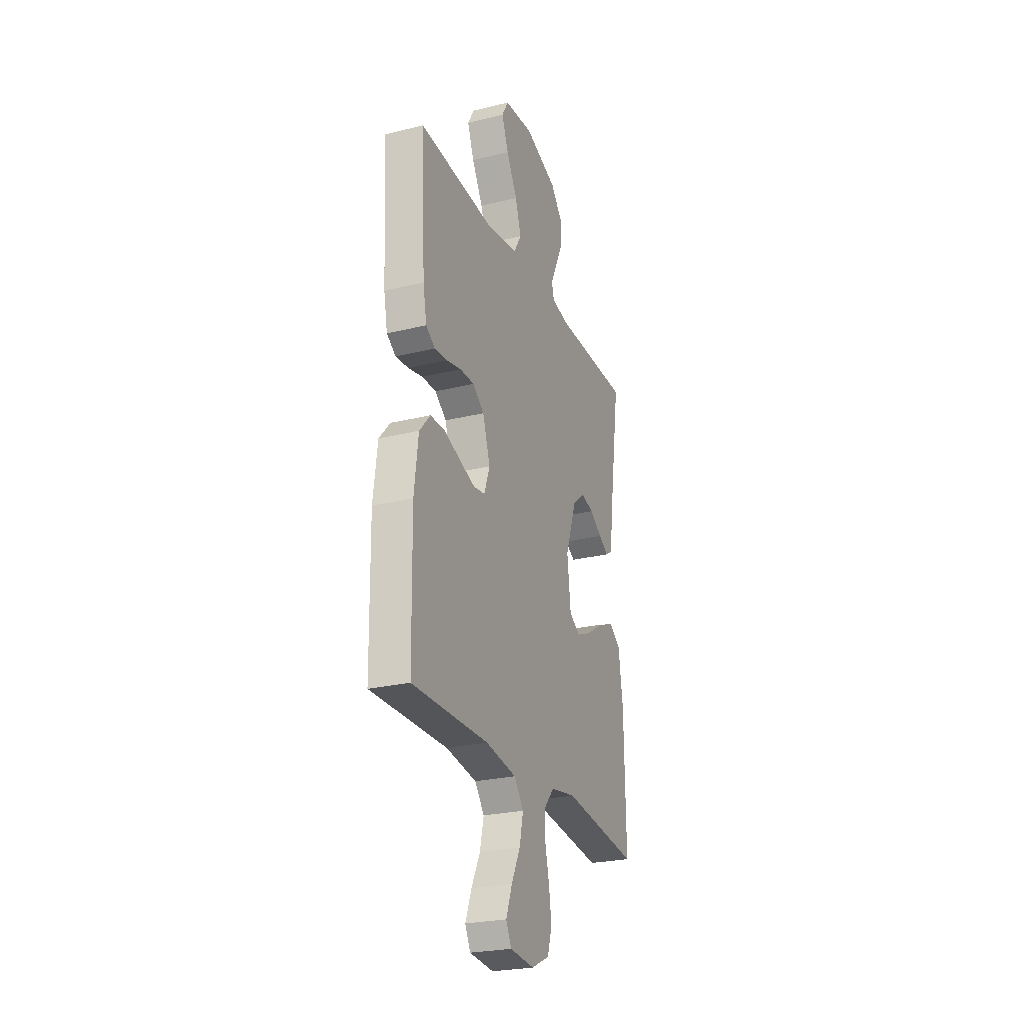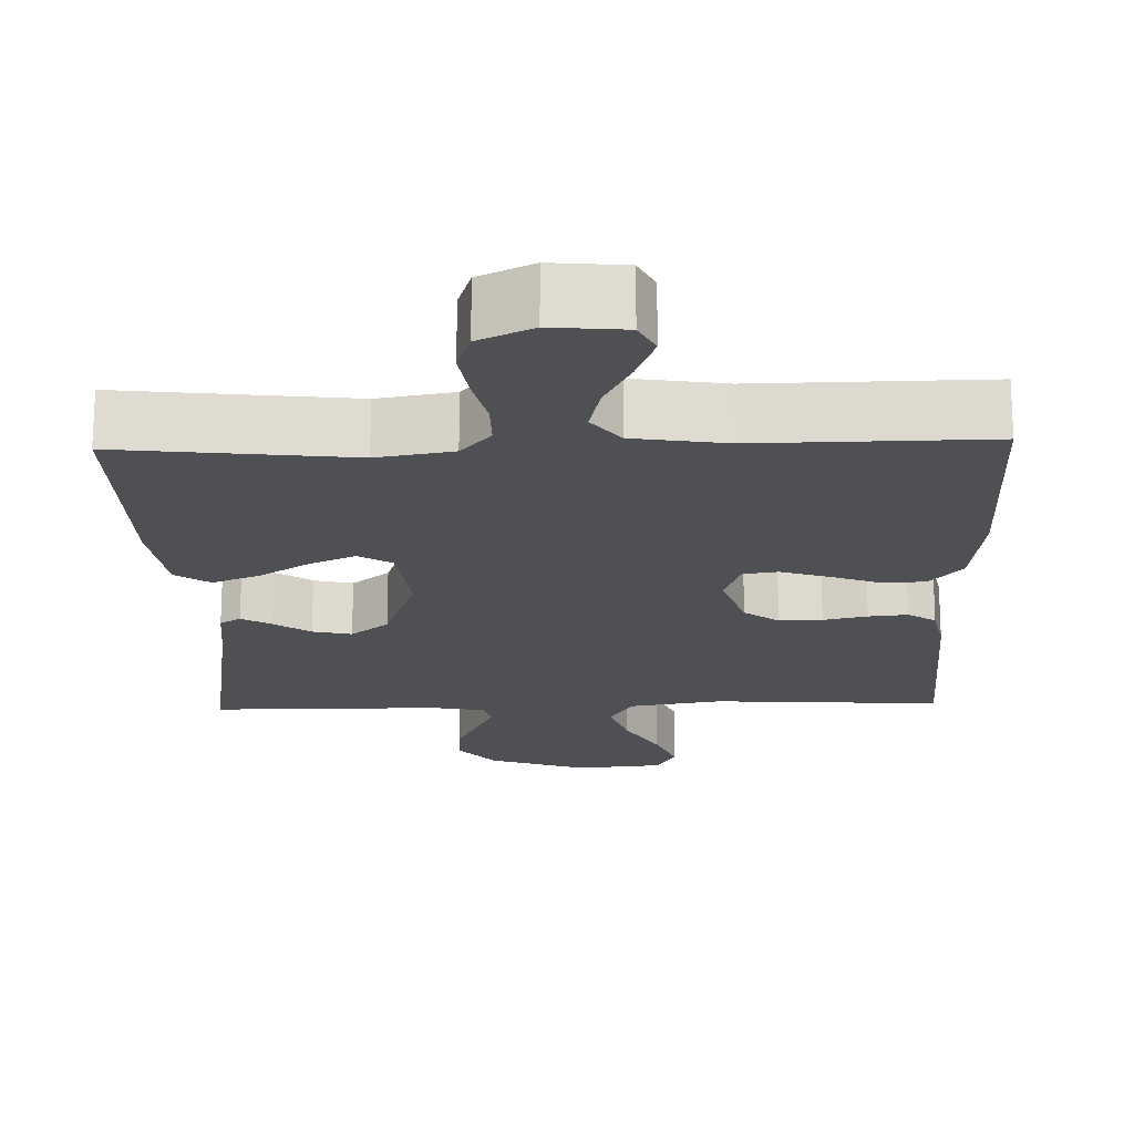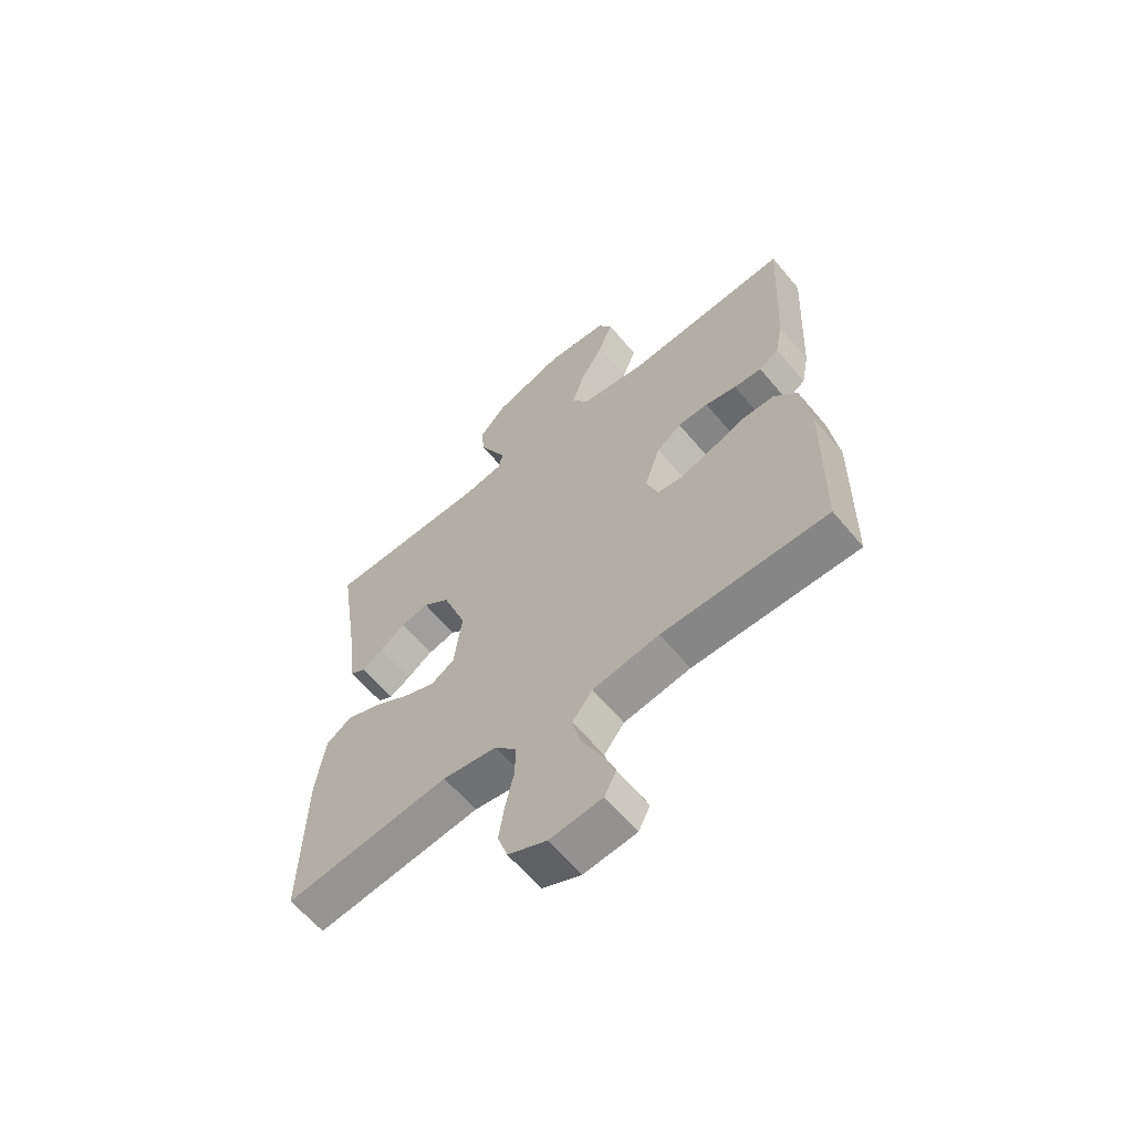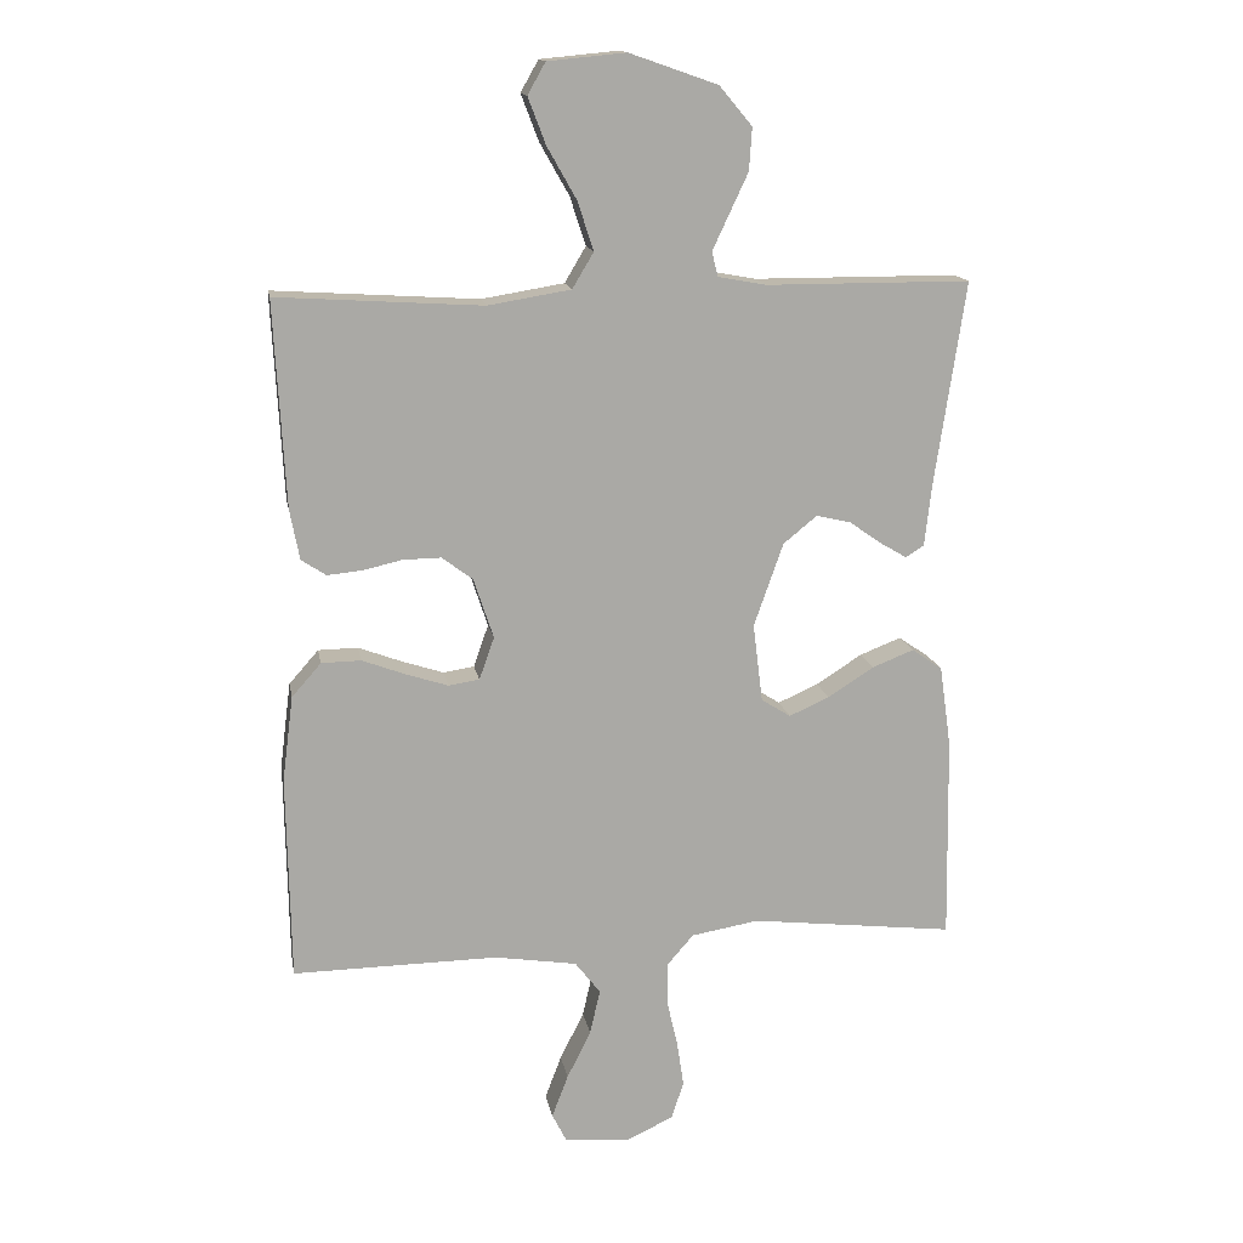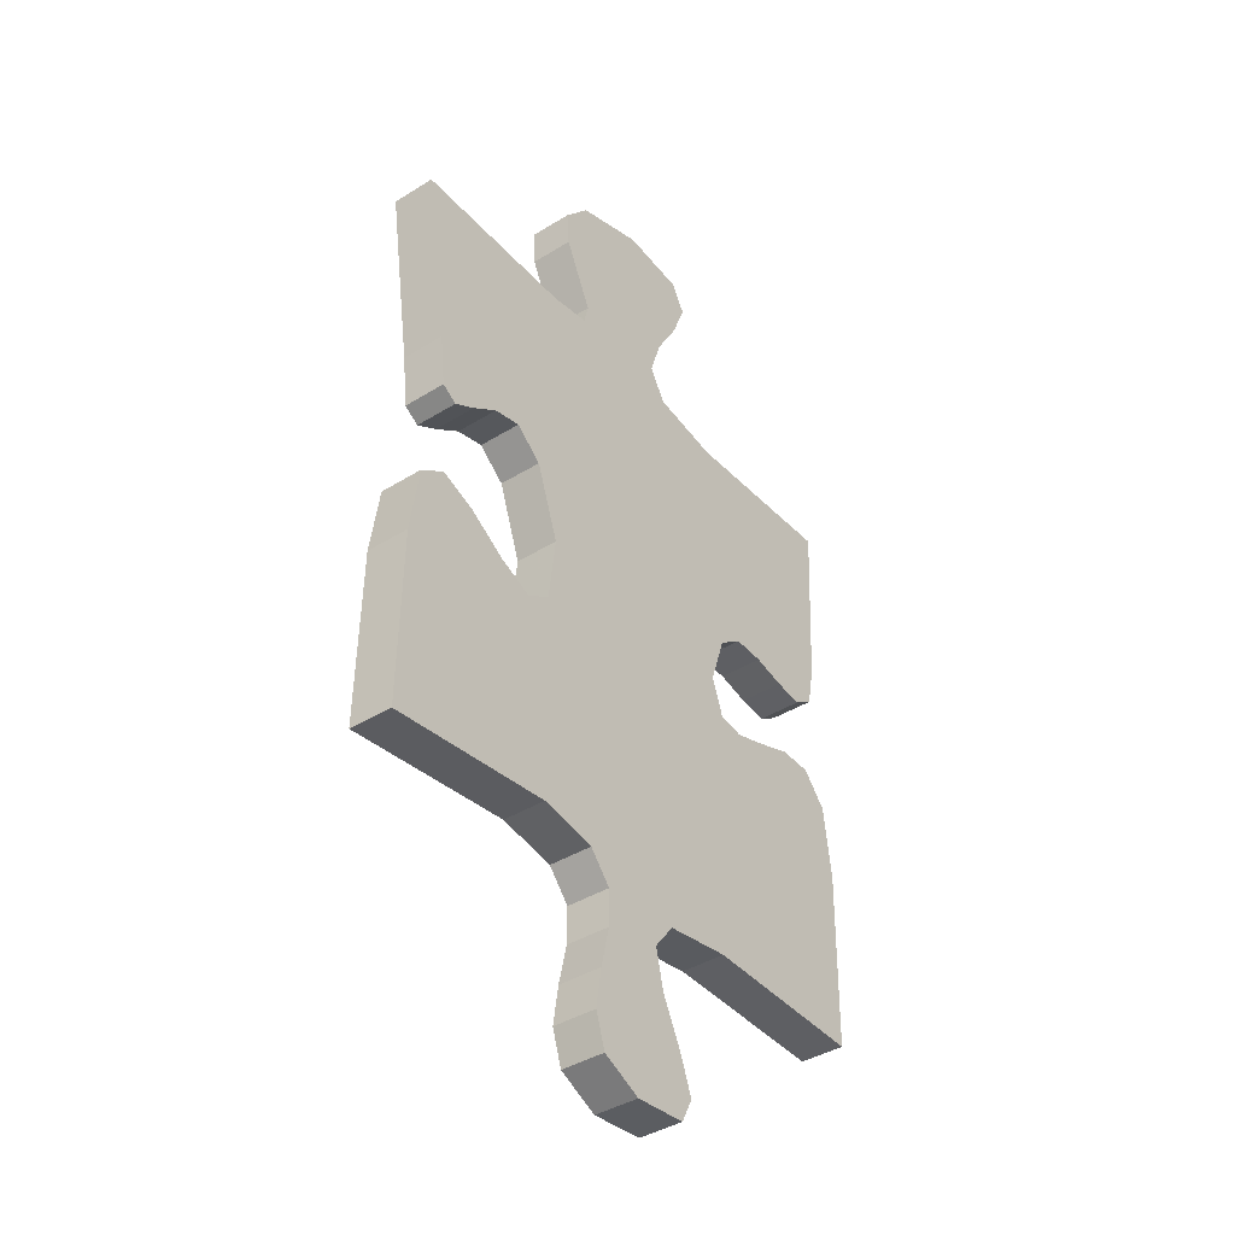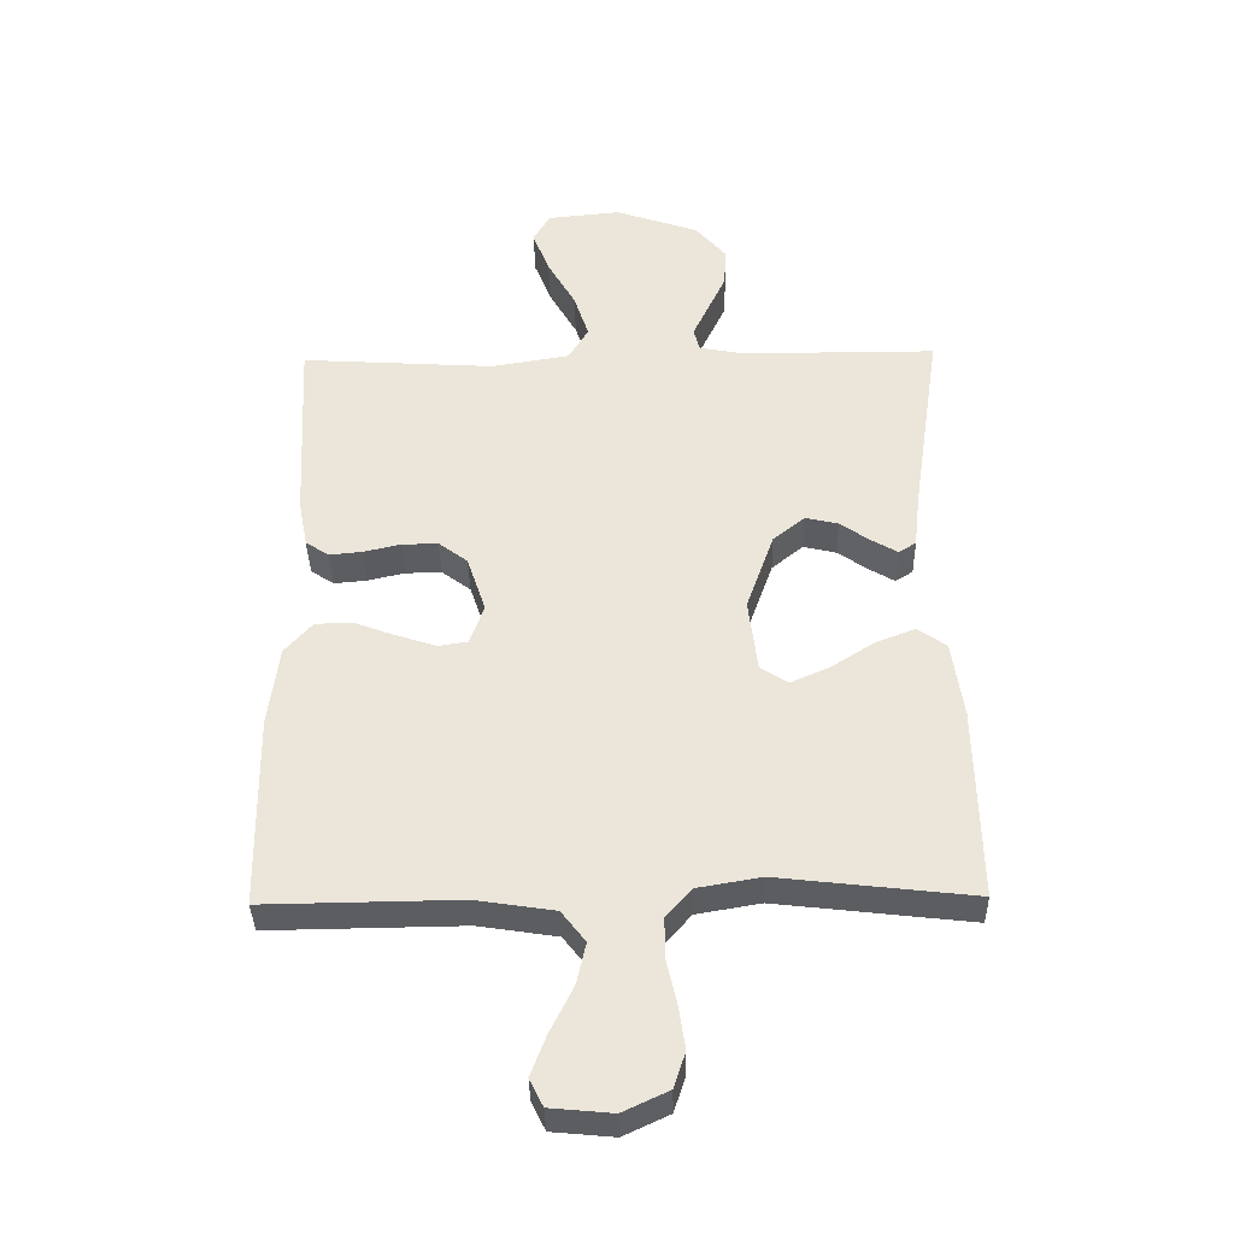
<metadata>
{"format":"obj","ext":"obj","renderer":"f3d","projection":"perspective","resolution":1024,"background":"white","views":[{"elev":-25.5,"azim":-68.5,"up":"+Z"},{"elev":-19.2,"azim":-178.3,"up":"+Y"},{"elev":-62.6,"azim":-140.1,"up":"+Z"},{"elev":14.9,"azim":-10.0,"up":"+Z"},{"elev":-40.6,"azim":127.2,"up":"+Z"},{"elev":-37.0,"azim":1.2,"up":"+Z"}]}
</metadata>
<code>
v 0.5 0.07 -0.5
v 0.2 0.07 -0.465
v 0.101 0.07 -0.482
v 0.062 0.07 -0.527
v 0.062 0.07 -0.588
v 0.078 0.07 -0.658
v 0.088 0.07 -0.725
v 0.07 0.07 -0.78
v 0 0.07 -0.813
v -0.095 0.07 -0.804
v -0.116 0.07 -0.762
v -0.092 0.07 -0.699
v -0.057 0.07 -0.629
v -0.042 0.07 -0.563
v -0.079 0.07 -0.515
v -0.2 0.07 -0.496
v -0.5 0.07 -0.5
v -0.505 0.07 -0.2
v -0.489 0.07 -0.075
v -0.446 0.07 -0.026
v -0.388 0.07 -0.025
v -0.324 0.07 -0.049
v -0.263 0.07 -0.069
v -0.218 0.07 -0.062
v -0.196 0.07 0
v -0.225 0.07 0.088
v -0.27 0.07 0.122
v -0.326 0.07 0.121
v -0.383 0.07 0.108
v -0.434 0.07 0.103
v -0.47 0.07 0.127
v -0.484 0.07 0.2
v -0.5 0.07 0.5
v -0.2 0.07 0.481
v -0.079 0.07 0.501
v -0.048 0.07 0.553
v -0.071 0.07 0.624
v -0.114 0.07 0.7
v -0.14 0.07 0.768
v -0.114 0.07 0.814
v 0 0.07 0.825
v 0.129 0.07 0.78
v 0.177 0.07 0.723
v 0.173 0.07 0.661
v 0.145 0.07 0.601
v 0.121 0.07 0.55
v 0.13 0.07 0.514
v 0.2 0.07 0.501
v 0.5 0.07 0.5
v 0.455 0.07 0.2
v 0.445 0.07 0.111
v 0.418 0.07 0.094
v 0.379 0.07 0.117
v 0.332 0.07 0.15
v 0.281 0.07 0.162
v 0.232 0.07 0.122
v 0.189 0.07 0
v 0.203 0.07 -0.115
v 0.246 0.07 -0.142
v 0.305 0.07 -0.116
v 0.372 0.07 -0.073
v 0.433 0.07 -0.049
v 0.478 0.07 -0.08
v 0.495 0.07 -0.2
v 0.5 0 -0.5
v 0.2 0 -0.465
v 0.101 0 -0.482
v 0.062 0 -0.527
v 0.062 0 -0.588
v 0.078 0 -0.658
v 0.088 0 -0.725
v 0.07 0 -0.78
v 0 0 -0.813
v -0.095 0 -0.804
v -0.116 0 -0.762
v -0.092 0 -0.699
v -0.057 0 -0.629
v -0.042 0 -0.563
v -0.079 0 -0.515
v -0.2 0 -0.496
v -0.5 0 -0.5
v -0.505 0 -0.2
v -0.489 0 -0.075
v -0.446 0 -0.026
v -0.388 0 -0.025
v -0.324 0 -0.049
v -0.263 0 -0.069
v -0.218 0 -0.062
v -0.196 0 0
v -0.225 0 0.088
v -0.27 0 0.122
v -0.326 0 0.121
v -0.383 0 0.108
v -0.434 0 0.103
v -0.47 0 0.127
v -0.484 0 0.2
v -0.5 0 0.5
v -0.2 0 0.481
v -0.079 0 0.501
v -0.048 0 0.553
v -0.071 0 0.624
v -0.114 0 0.7
v -0.14 0 0.768
v -0.114 0 0.814
v 0 0 0.825
v 0.129 0 0.78
v 0.177 0 0.723
v 0.173 0 0.661
v 0.145 0 0.601
v 0.121 0 0.55
v 0.13 0 0.514
v 0.2 0 0.501
v 0.5 0 0.5
v 0.455 0 0.2
v 0.445 0 0.111
v 0.418 0 0.094
v 0.379 0 0.117
v 0.332 0 0.15
v 0.281 0 0.162
v 0.232 0 0.122
v 0.189 0 0
v 0.203 0 -0.115
v 0.246 0 -0.142
v 0.305 0 -0.116
v 0.372 0 -0.073
v 0.433 0 -0.049
v 0.478 0 -0.08
v 0.495 0 -0.2
f 64 1 2
f 63 64 2
f 62 63 2
f 61 62 2
f 60 61 2
f 59 60 2 3
f 58 59 3 4
f 57 58 4
f 52 53 54
f 51 52 54
f 50 51 54
f 50 54 55
f 49 50 55
f 48 49 55
f 47 48 55 56
f 44 45 46
f 43 44 46
f 42 43 46
f 41 42 46
f 40 41 46
f 39 40 46
f 38 39 46
f 37 38 46
f 36 37 46 47
f 47 56 57
f 36 47 57
f 35 36 57
f 32 33 34
f 31 32 34
f 30 31 34
f 29 30 34
f 28 29 34
f 27 28 34 35
f 20 21 22
f 19 20 22
f 18 19 22
f 17 18 22
f 16 17 22
f 15 16 22 23
f 14 15 23 24
f 11 12 13
f 10 11 13
f 9 10 13
f 8 9 13
f 7 8 13
f 6 7 13
f 5 6 13
f 4 5 13 14
f 14 24 25
f 4 14 25
f 57 4 25
f 26 27 35 57
f 25 26 57
f 66 65 128
f 66 128 127
f 66 127 126
f 66 126 125
f 66 125 124
f 67 66 124 123
f 68 67 123 122
f 68 122 121
f 118 117 116
f 118 116 115
f 118 115 114
f 119 118 114
f 119 114 113
f 119 113 112
f 120 119 112 111
f 110 109 108
f 110 108 107
f 110 107 106
f 110 106 105
f 110 105 104
f 110 104 103
f 110 103 102
f 110 102 101
f 111 110 101 100
f 121 120 111
f 121 111 100
f 121 100 99
f 98 97 96
f 98 96 95
f 98 95 94
f 98 94 93
f 98 93 92
f 99 98 92 91
f 86 85 84
f 86 84 83
f 86 83 82
f 86 82 81
f 86 81 80
f 87 86 80 79
f 88 87 79 78
f 77 76 75
f 77 75 74
f 77 74 73
f 77 73 72
f 77 72 71
f 77 71 70
f 77 70 69
f 78 77 69 68
f 89 88 78
f 89 78 68
f 89 68 121
f 121 99 91 90
f 121 90 89
f 1 65 66 2
f 2 66 67 3
f 3 67 68 4
f 4 68 69 5
f 5 69 70 6
f 6 70 71 7
f 7 71 72 8
f 8 72 73 9
f 9 73 74 10
f 10 74 75 11
f 11 75 76 12
f 12 76 77 13
f 13 77 78 14
f 14 78 79 15
f 15 79 80 16
f 16 80 81 17
f 17 81 82 18
f 18 82 83 19
f 19 83 84 20
f 20 84 85 21
f 21 85 86 22
f 22 86 87 23
f 23 87 88 24
f 24 88 89 25
f 25 89 90 26
f 26 90 91 27
f 27 91 92 28
f 28 92 93 29
f 29 93 94 30
f 30 94 95 31
f 31 95 96 32
f 32 96 97 33
f 33 97 98 34
f 34 98 99 35
f 35 99 100 36
f 36 100 101 37
f 37 101 102 38
f 38 102 103 39
f 39 103 104 40
f 40 104 105 41
f 41 105 106 42
f 42 106 107 43
f 43 107 108 44
f 44 108 109 45
f 45 109 110 46
f 46 110 111 47
f 47 111 112 48
f 48 112 113 49
f 49 113 114 50
f 50 114 115 51
f 51 115 116 52
f 52 116 117 53
f 53 117 118 54
f 54 118 119 55
f 55 119 120 56
f 56 120 121 57
f 57 121 122 58
f 58 122 123 59
f 59 123 124 60
f 60 124 125 61
f 61 125 126 62
f 62 126 127 63
f 63 127 128 64
f 64 128 65 1

</code>
